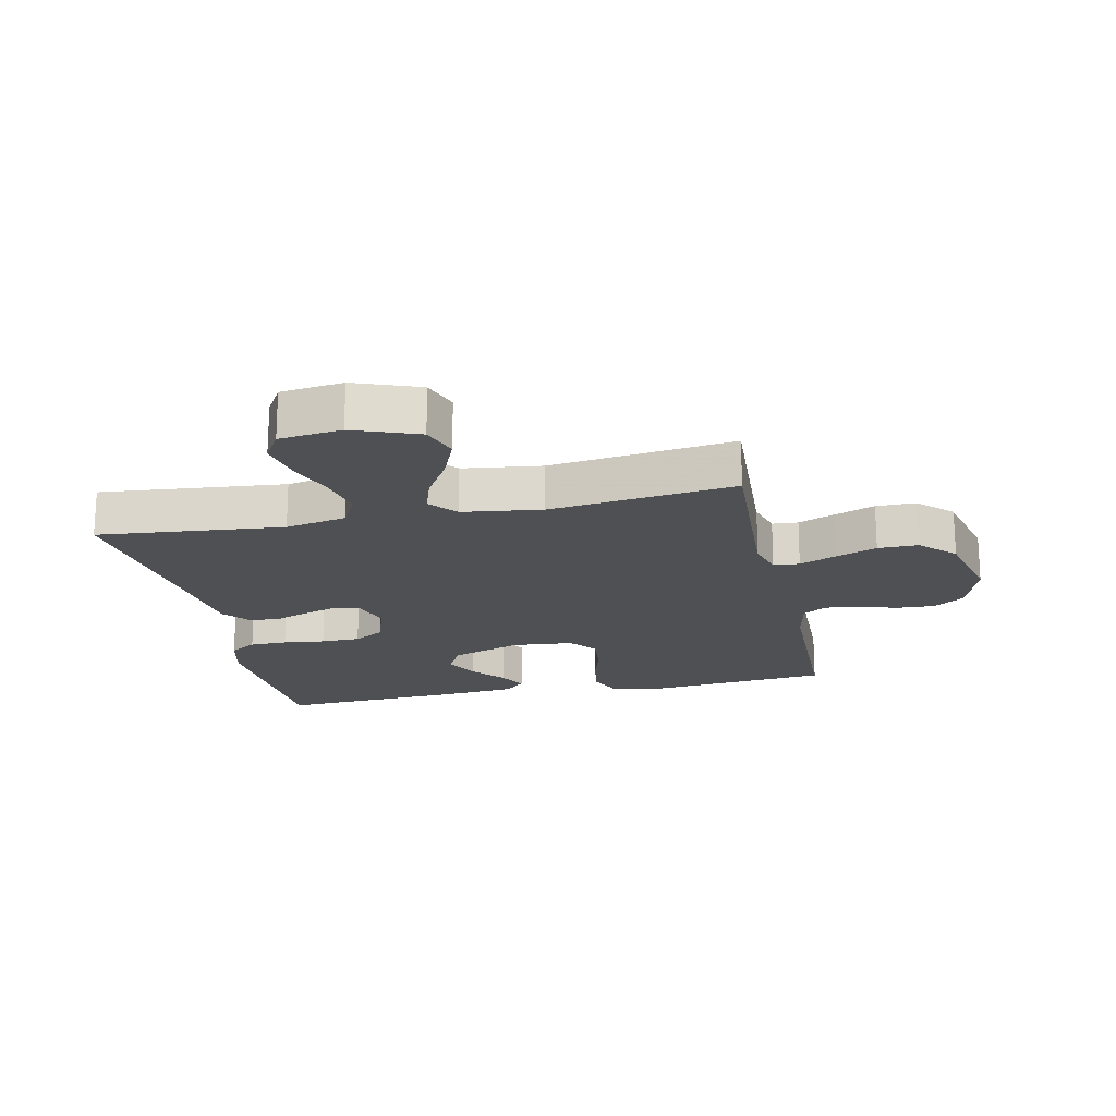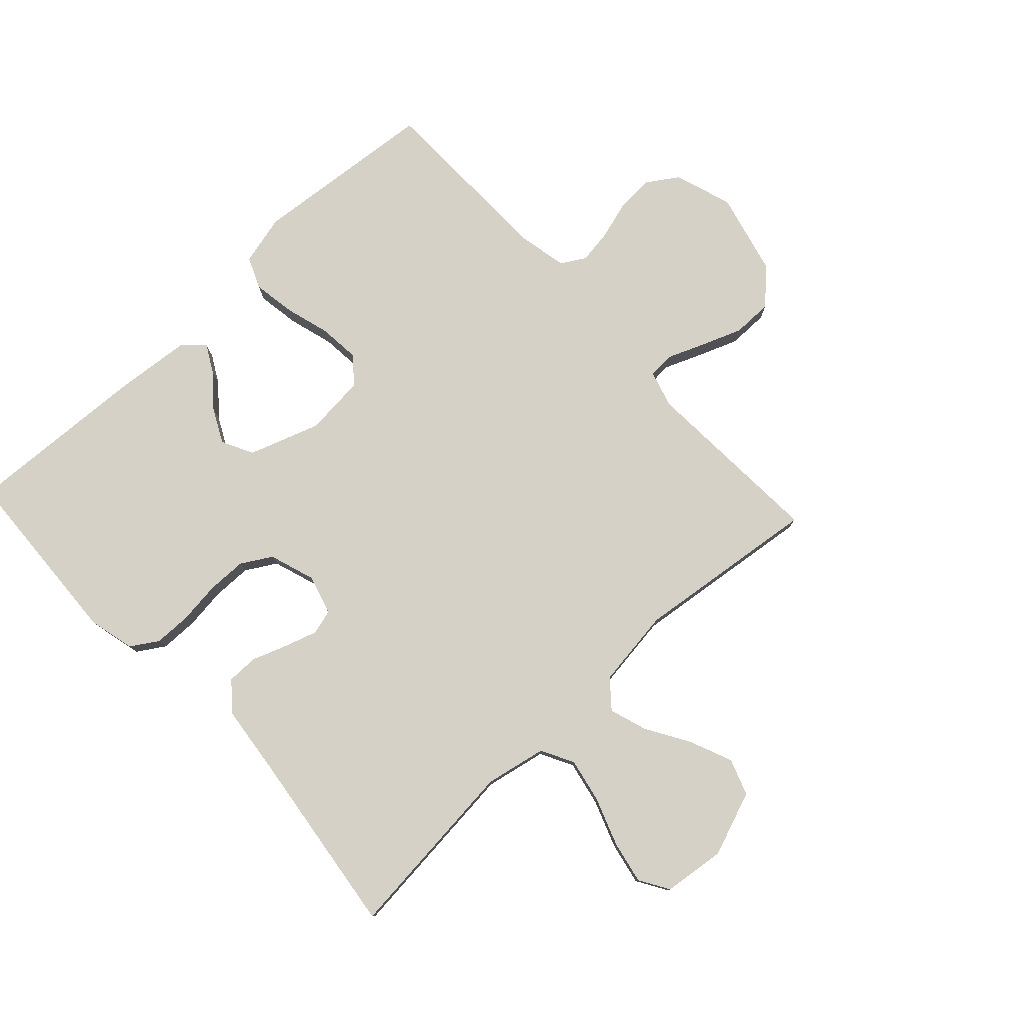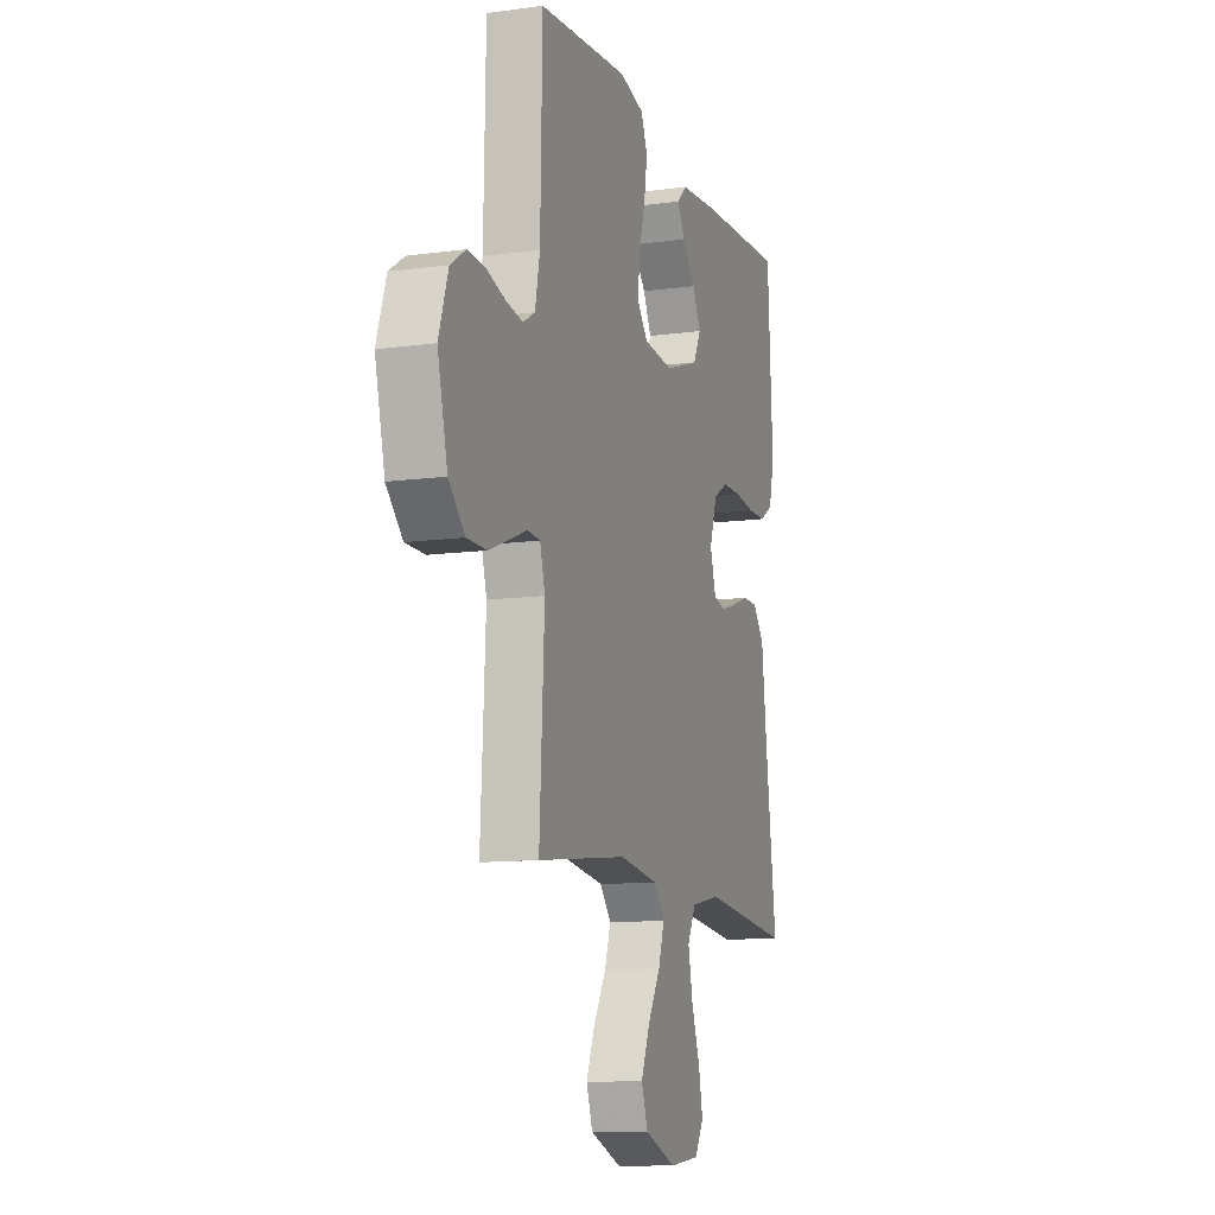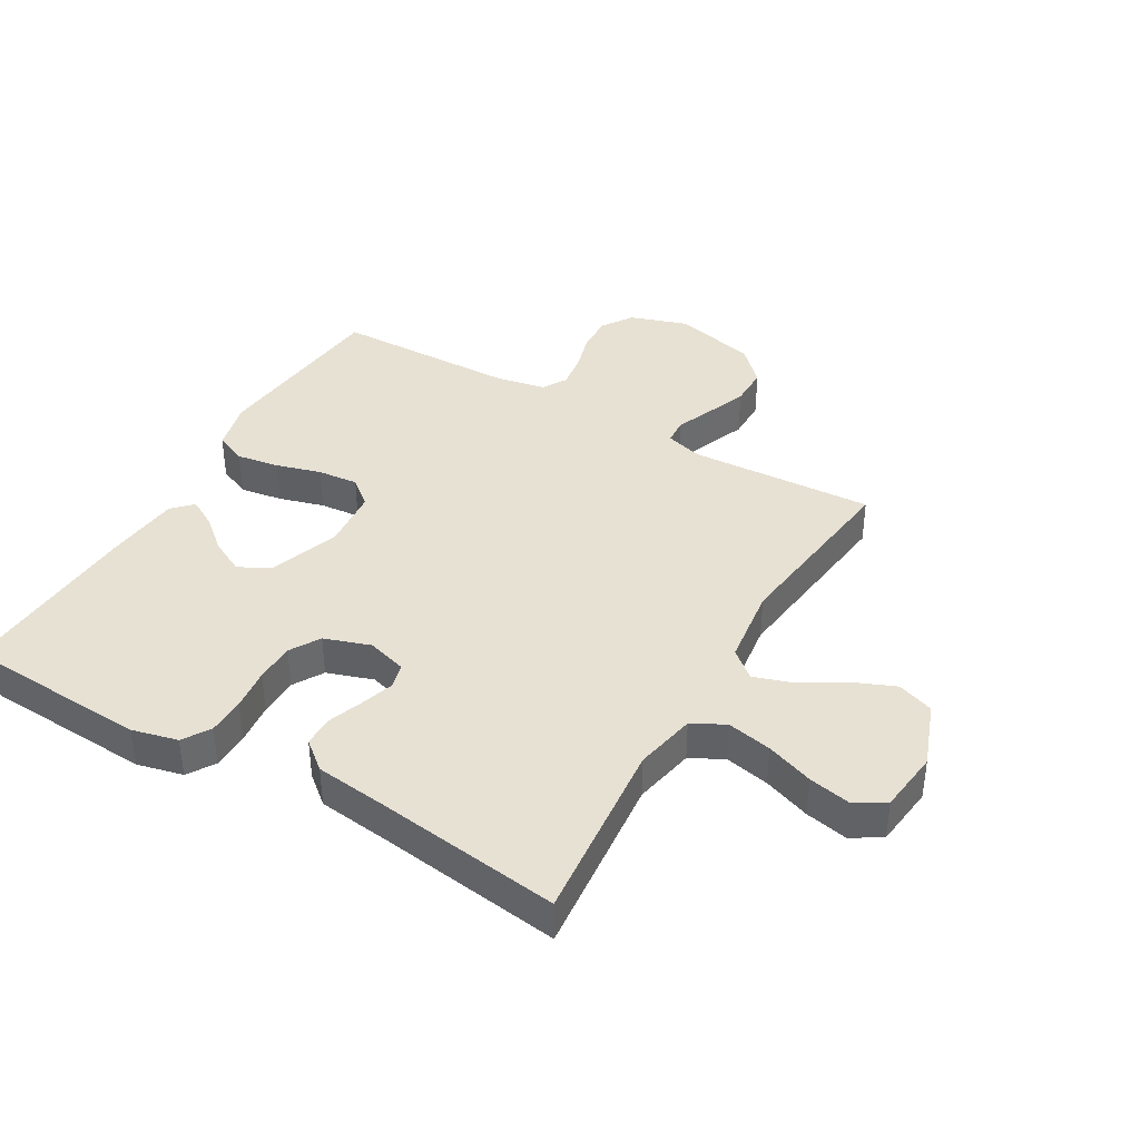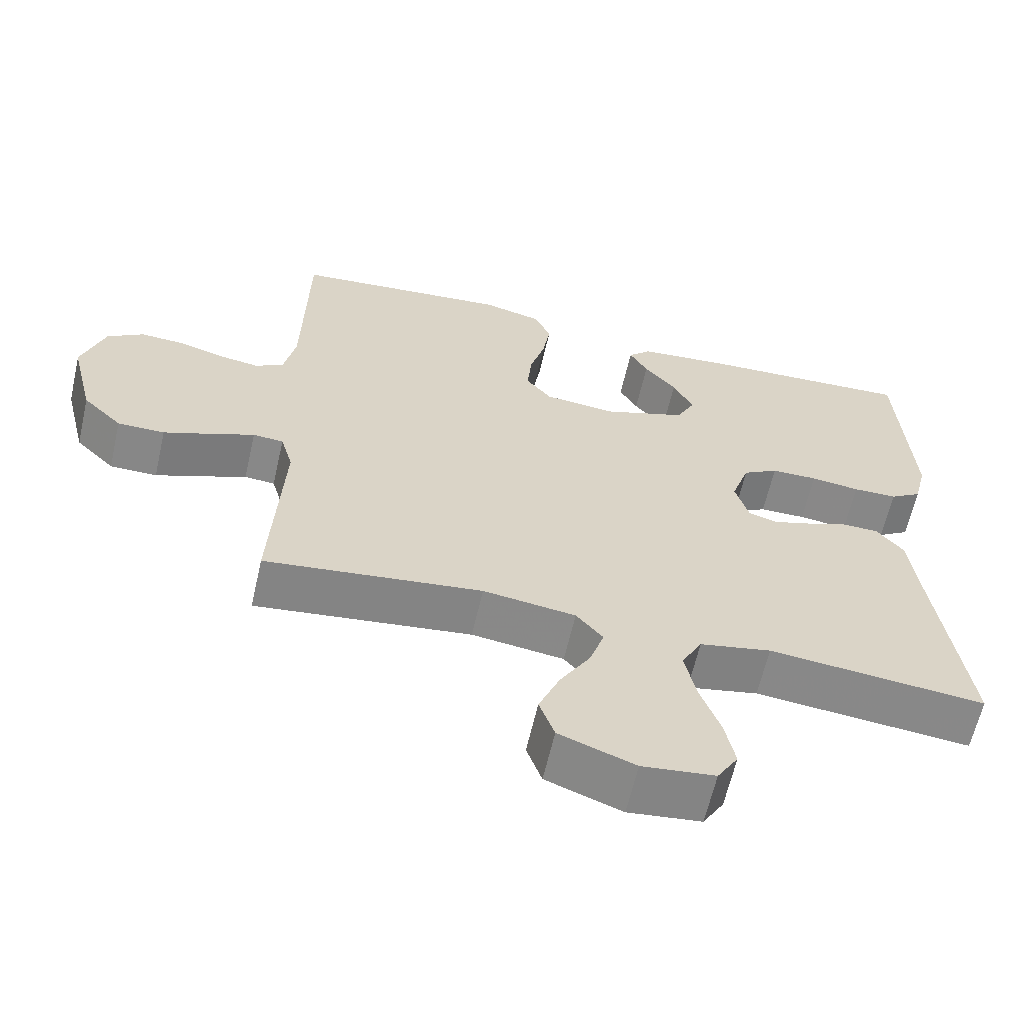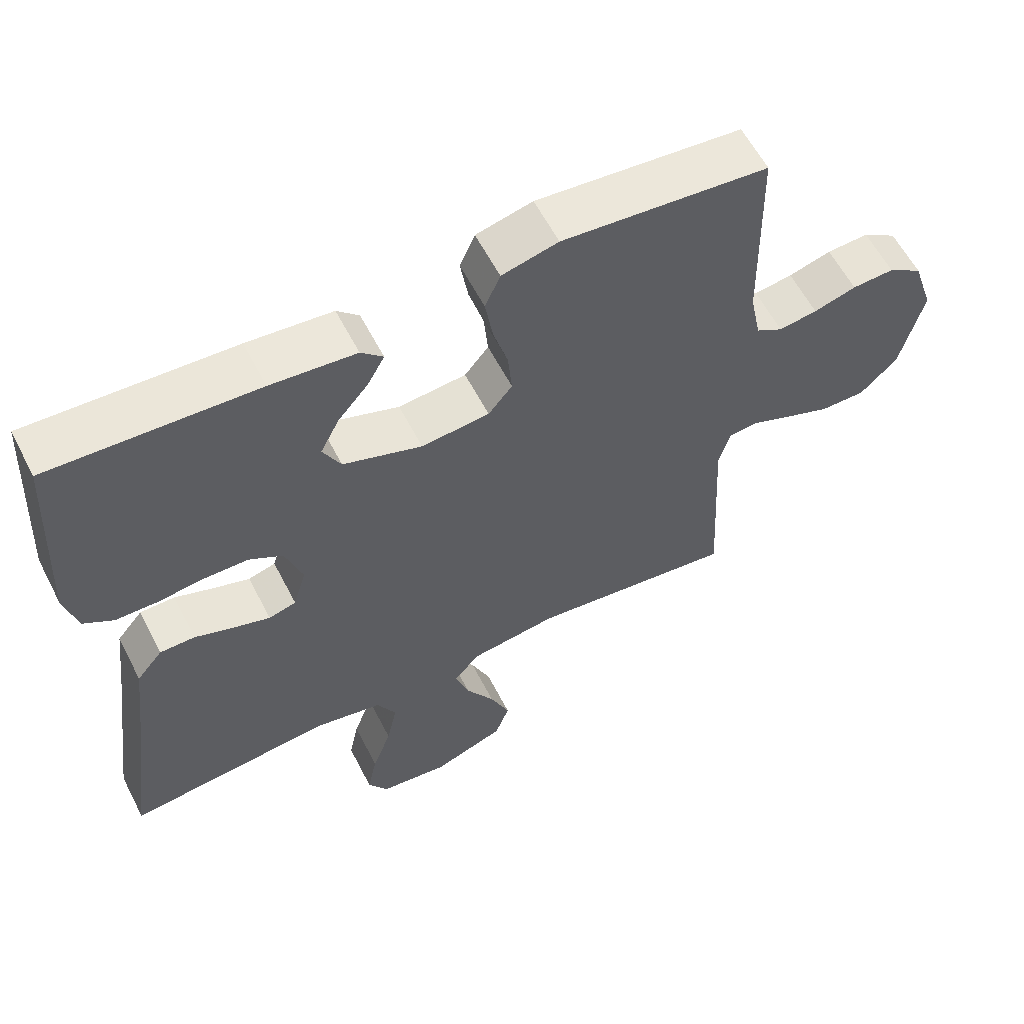
<metadata>
{"format":"obj","ext":"obj","renderer":"f3d","projection":"perspective","resolution":1024,"background":"white","views":[{"elev":-19.2,"azim":-167.9,"up":"+Y"},{"elev":78.8,"azim":137.0,"up":"+Y"},{"elev":-11.5,"azim":-71.8,"up":"+Z"},{"elev":39.6,"azim":120.1,"up":"+Y"},{"elev":-62.5,"azim":-12.8,"up":"+Z"},{"elev":59.7,"azim":152.8,"up":"+Z"}]}
</metadata>
<code>
v -0.5 0.07 0.5
v -0.2 0.07 0.529
v -0.118 0.07 0.509
v -0.096 0.07 0.458
v -0.107 0.07 0.389
v -0.128 0.07 0.316
v -0.134 0.07 0.25
v -0.099 0.07 0.207
v 0 0.07 0.198
v 0.115 0.07 0.238
v 0.141 0.07 0.289
v 0.113 0.07 0.344
v 0.069 0.07 0.396
v 0.044 0.07 0.441
v 0.076 0.07 0.472
v 0.2 0.07 0.484
v 0.5 0.07 0.5
v 0.517 0.07 0.2
v 0.499 0.07 0.126
v 0.455 0.07 0.098
v 0.394 0.07 0.097
v 0.326 0.07 0.105
v 0.262 0.07 0.104
v 0.213 0.07 0.075
v 0.188 0.07 0
v 0.207 0.07 -0.064
v 0.247 0.07 -0.075
v 0.3 0.07 -0.058
v 0.357 0.07 -0.037
v 0.408 0.07 -0.037
v 0.446 0.07 -0.083
v 0.46 0.07 -0.2
v 0.5 0.07 -0.5
v 0.2 0.07 -0.471
v 0.101 0.07 -0.491
v 0.073 0.07 -0.544
v 0.088 0.07 -0.617
v 0.116 0.07 -0.694
v 0.13 0.07 -0.763
v 0.101 0.07 -0.811
v 0 0.07 -0.823
v -0.105 0.07 -0.784
v -0.126 0.07 -0.725
v -0.097 0.07 -0.655
v -0.055 0.07 -0.585
v -0.035 0.07 -0.524
v -0.072 0.07 -0.48
v -0.2 0.07 -0.463
v -0.5 0.07 -0.5
v -0.484 0.07 -0.2
v -0.501 0.07 -0.14
v -0.543 0.07 -0.137
v -0.602 0.07 -0.161
v -0.669 0.07 -0.187
v -0.734 0.07 -0.187
v -0.788 0.07 -0.134
v -0.821 0.07 0
v -0.79 0.07 0.094
v -0.74 0.07 0.127
v -0.679 0.07 0.124
v -0.617 0.07 0.106
v -0.561 0.07 0.098
v -0.522 0.07 0.121
v -0.506 0.07 0.2
v -0.5 0 0.5
v -0.2 0 0.529
v -0.118 0 0.509
v -0.096 0 0.458
v -0.107 0 0.389
v -0.128 0 0.316
v -0.134 0 0.25
v -0.099 0 0.207
v 0 0 0.198
v 0.115 0 0.238
v 0.141 0 0.289
v 0.113 0 0.344
v 0.069 0 0.396
v 0.044 0 0.441
v 0.076 0 0.472
v 0.2 0 0.484
v 0.5 0 0.5
v 0.517 0 0.2
v 0.499 0 0.126
v 0.455 0 0.098
v 0.394 0 0.097
v 0.326 0 0.105
v 0.262 0 0.104
v 0.213 0 0.075
v 0.188 0 0
v 0.207 0 -0.064
v 0.247 0 -0.075
v 0.3 0 -0.058
v 0.357 0 -0.037
v 0.408 0 -0.037
v 0.446 0 -0.083
v 0.46 0 -0.2
v 0.5 0 -0.5
v 0.2 0 -0.471
v 0.101 0 -0.491
v 0.073 0 -0.544
v 0.088 0 -0.617
v 0.116 0 -0.694
v 0.13 0 -0.763
v 0.101 0 -0.811
v 0 0 -0.823
v -0.105 0 -0.784
v -0.126 0 -0.725
v -0.097 0 -0.655
v -0.055 0 -0.585
v -0.035 0 -0.524
v -0.072 0 -0.48
v -0.2 0 -0.463
v -0.5 0 -0.5
v -0.484 0 -0.2
v -0.501 0 -0.14
v -0.543 0 -0.137
v -0.602 0 -0.161
v -0.669 0 -0.187
v -0.734 0 -0.187
v -0.788 0 -0.134
v -0.821 0 0
v -0.79 0 0.094
v -0.74 0 0.127
v -0.679 0 0.124
v -0.617 0 0.106
v -0.561 0 0.098
v -0.522 0 0.121
v -0.506 0 0.2
f 58 59 60 61
f 58 61 62
f 57 58 62
f 56 57 62
f 55 56 62 63
f 52 53 54 55
f 48 49 50
f 47 48 50 51
f 42 43 44 45
f 42 45 46
f 41 42 46
f 40 41 46
f 37 38 39 40
f 36 37 40 46
f 35 36 46 47
f 32 33 34
f 28 29 30 31
f 27 28 31 32
f 26 27 32 34
f 19 20 21 22
f 19 22 23
f 18 19 23
f 17 18 23
f 16 17 23 24
f 12 13 14 15
f 11 12 15 16
f 3 4 5 6
f 3 6 7
f 64 1 2 3
f 63 64 3 7
f 52 55 63 7
f 34 35 47 51
f 25 26 34 51
f 11 16 24 25
f 10 11 25
f 9 10 25 51
f 8 9 51 52
f 7 8 52
f 125 124 123 122
f 126 125 122
f 126 122 121
f 126 121 120
f 127 126 120 119
f 119 118 117 116
f 114 113 112
f 115 114 112 111
f 109 108 107 106
f 110 109 106
f 110 106 105
f 110 105 104
f 104 103 102 101
f 110 104 101 100
f 111 110 100 99
f 98 97 96
f 95 94 93 92
f 96 95 92 91
f 98 96 91 90
f 86 85 84 83
f 87 86 83
f 87 83 82
f 87 82 81
f 88 87 81 80
f 79 78 77 76
f 80 79 76 75
f 70 69 68 67
f 71 70 67
f 67 66 65 128
f 71 67 128 127
f 71 127 119 116
f 115 111 99 98
f 115 98 90 89
f 89 88 80 75
f 89 75 74
f 115 89 74 73
f 116 115 73 72
f 116 72 71
f 1 65 66 2
f 2 66 67 3
f 3 67 68 4
f 4 68 69 5
f 5 69 70 6
f 6 70 71 7
f 7 71 72 8
f 8 72 73 9
f 9 73 74 10
f 10 74 75 11
f 11 75 76 12
f 12 76 77 13
f 13 77 78 14
f 14 78 79 15
f 15 79 80 16
f 16 80 81 17
f 17 81 82 18
f 18 82 83 19
f 19 83 84 20
f 20 84 85 21
f 21 85 86 22
f 22 86 87 23
f 23 87 88 24
f 24 88 89 25
f 25 89 90 26
f 26 90 91 27
f 27 91 92 28
f 28 92 93 29
f 29 93 94 30
f 30 94 95 31
f 31 95 96 32
f 32 96 97 33
f 33 97 98 34
f 34 98 99 35
f 35 99 100 36
f 36 100 101 37
f 37 101 102 38
f 38 102 103 39
f 39 103 104 40
f 40 104 105 41
f 41 105 106 42
f 42 106 107 43
f 43 107 108 44
f 44 108 109 45
f 45 109 110 46
f 46 110 111 47
f 47 111 112 48
f 48 112 113 49
f 49 113 114 50
f 50 114 115 51
f 51 115 116 52
f 52 116 117 53
f 53 117 118 54
f 54 118 119 55
f 55 119 120 56
f 56 120 121 57
f 57 121 122 58
f 58 122 123 59
f 59 123 124 60
f 60 124 125 61
f 61 125 126 62
f 62 126 127 63
f 63 127 128 64
f 64 128 65 1

</code>
